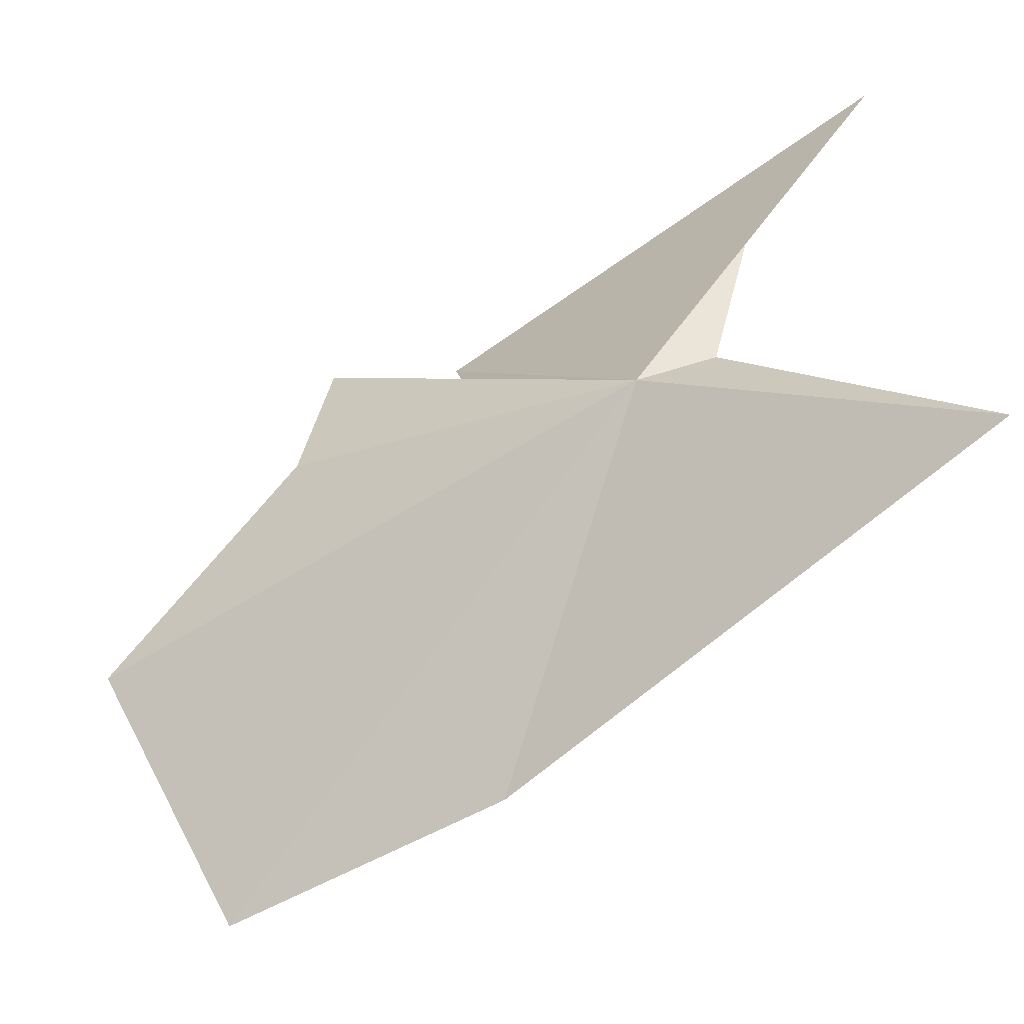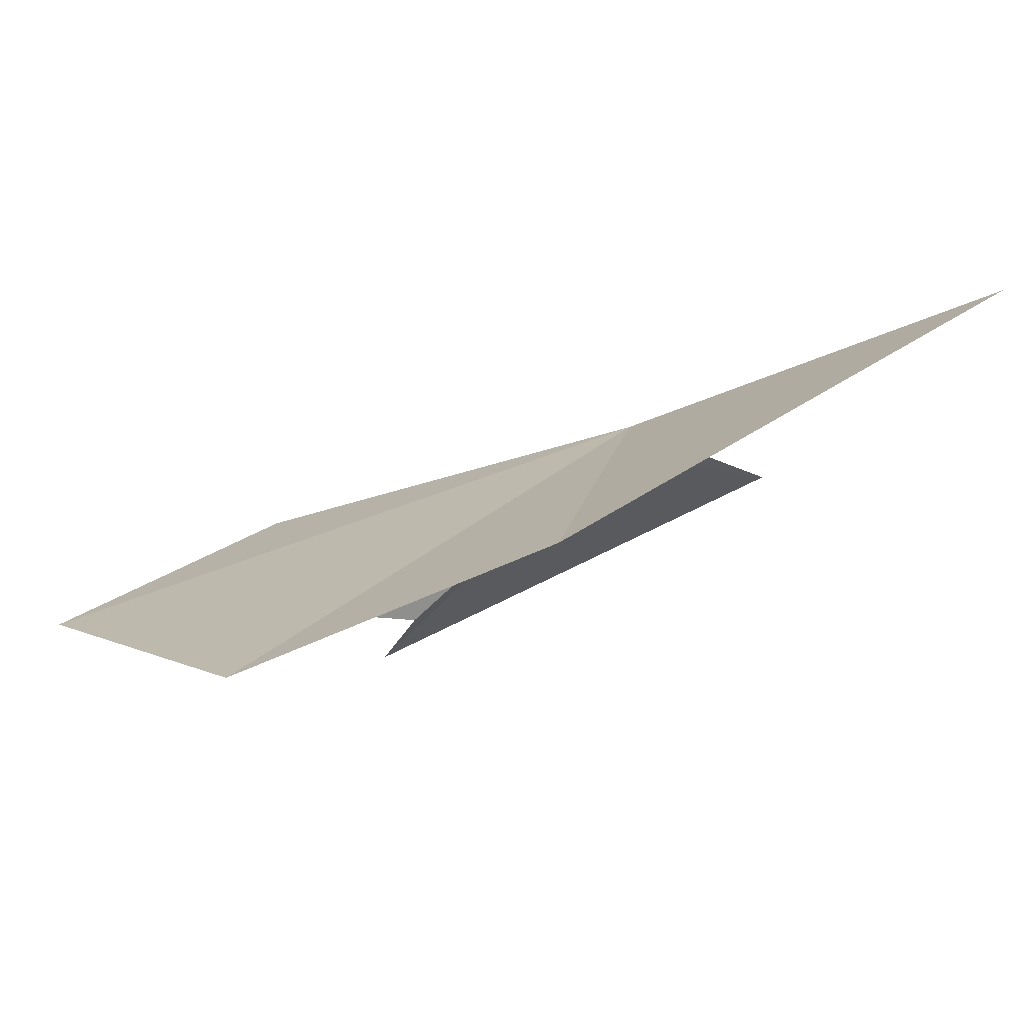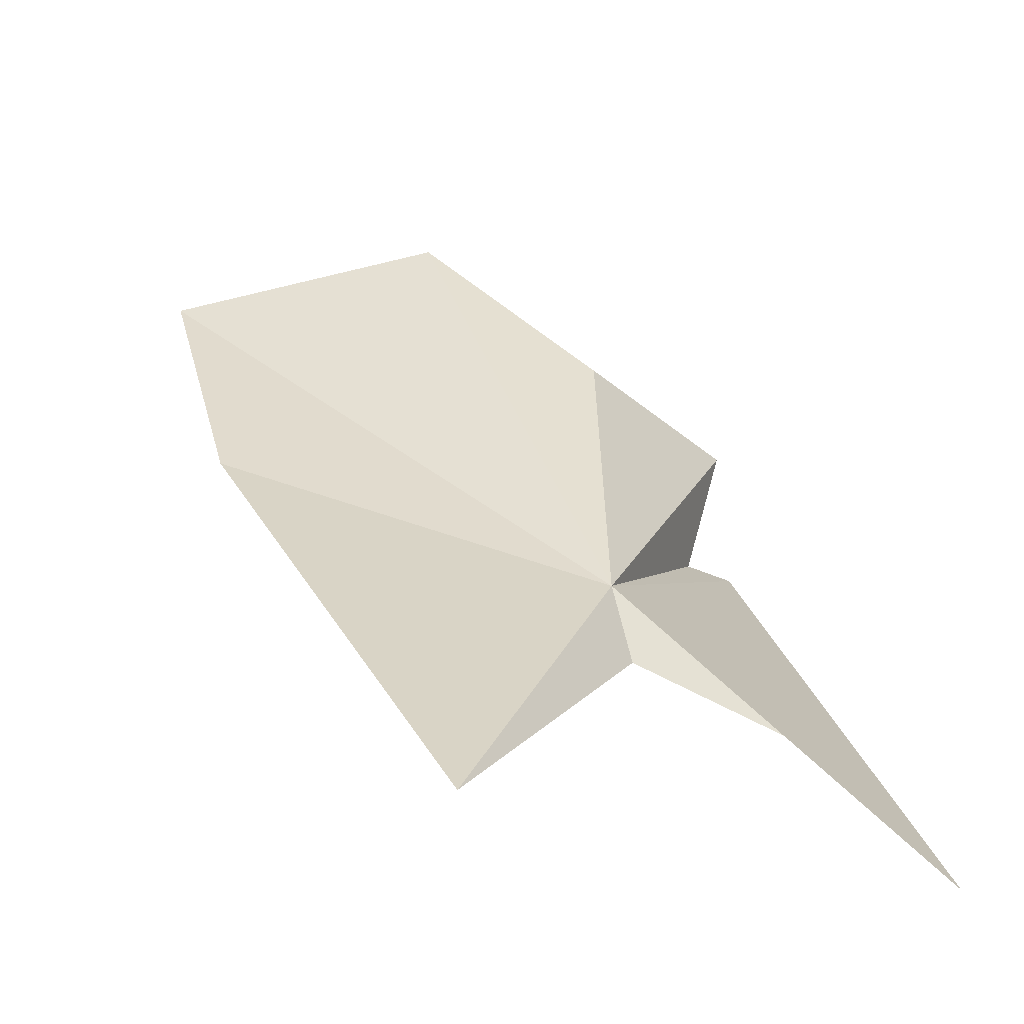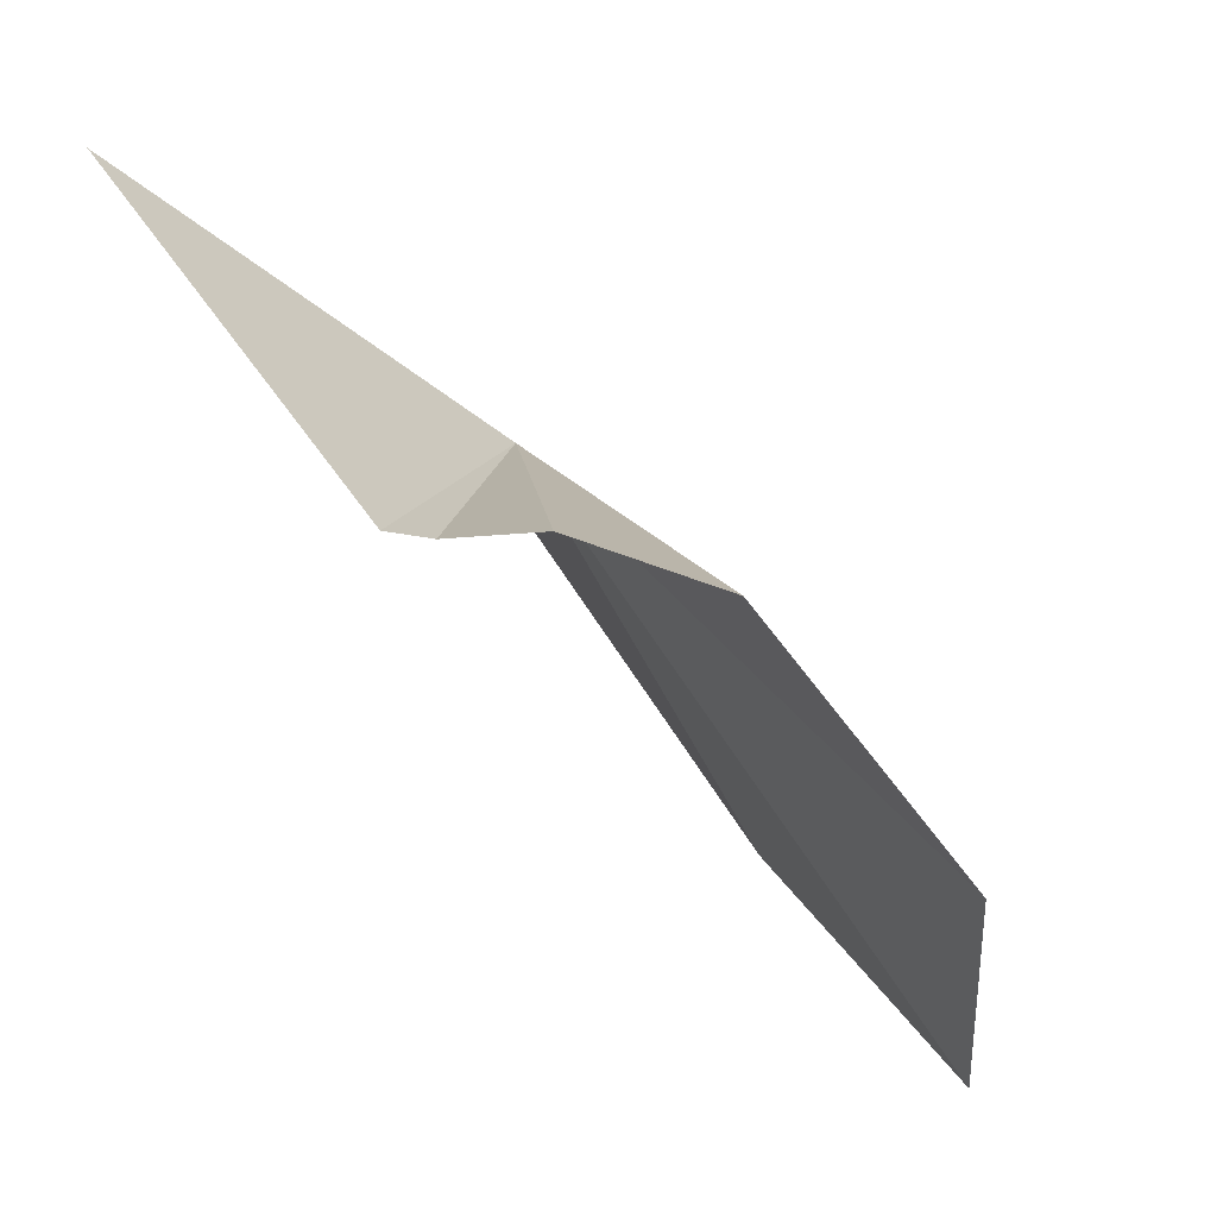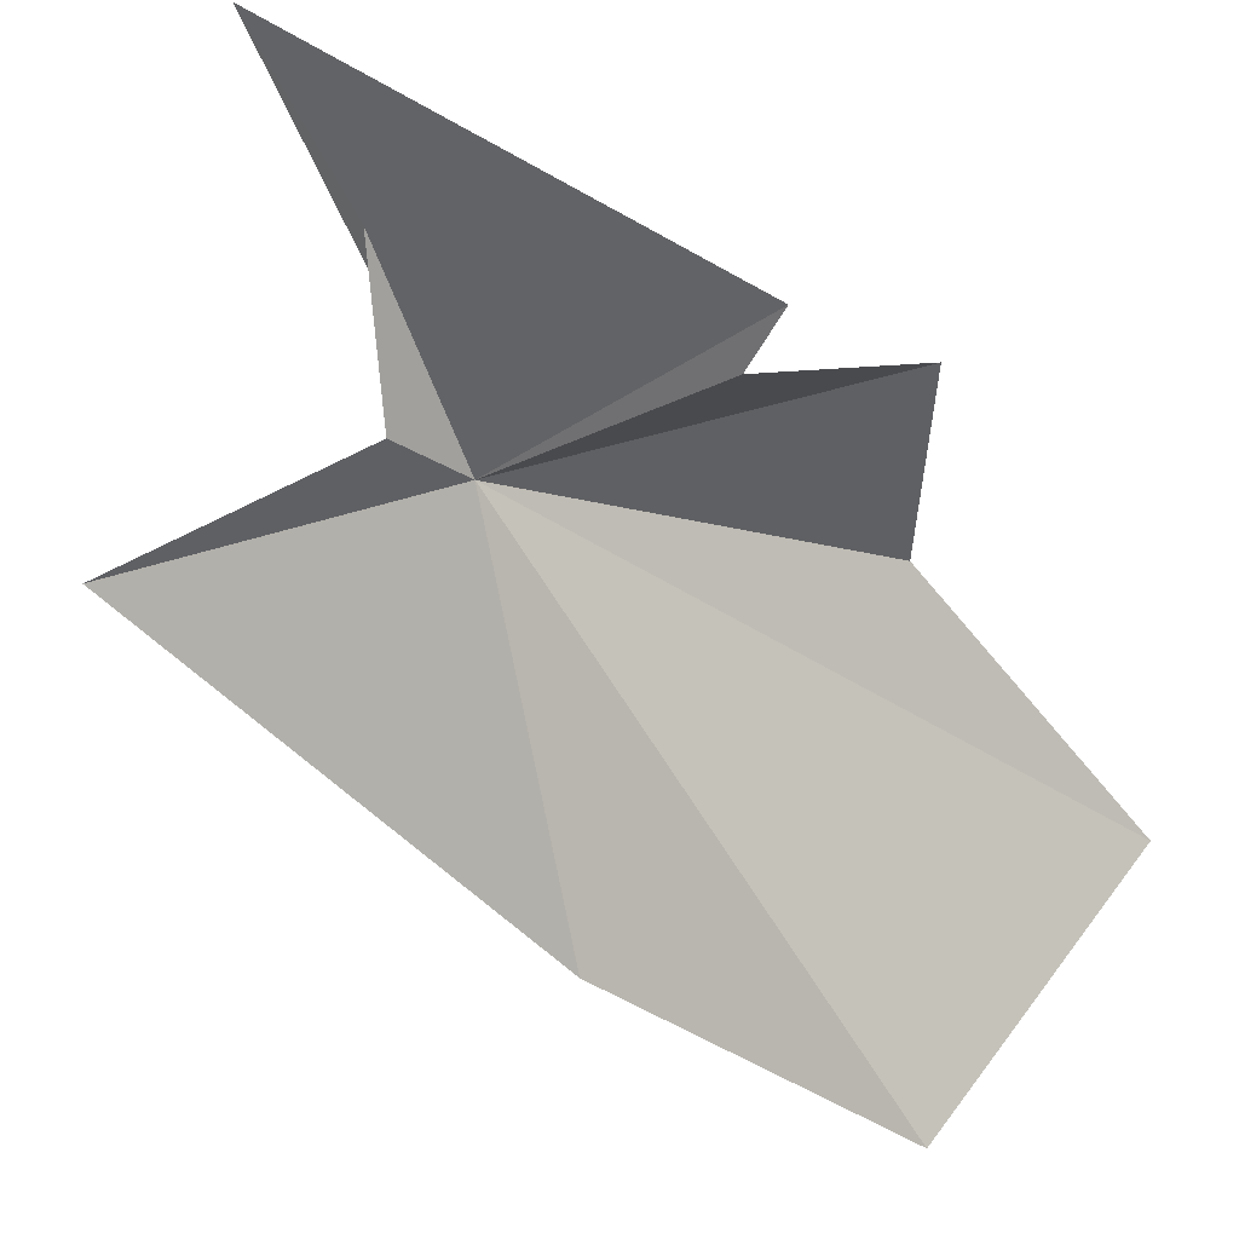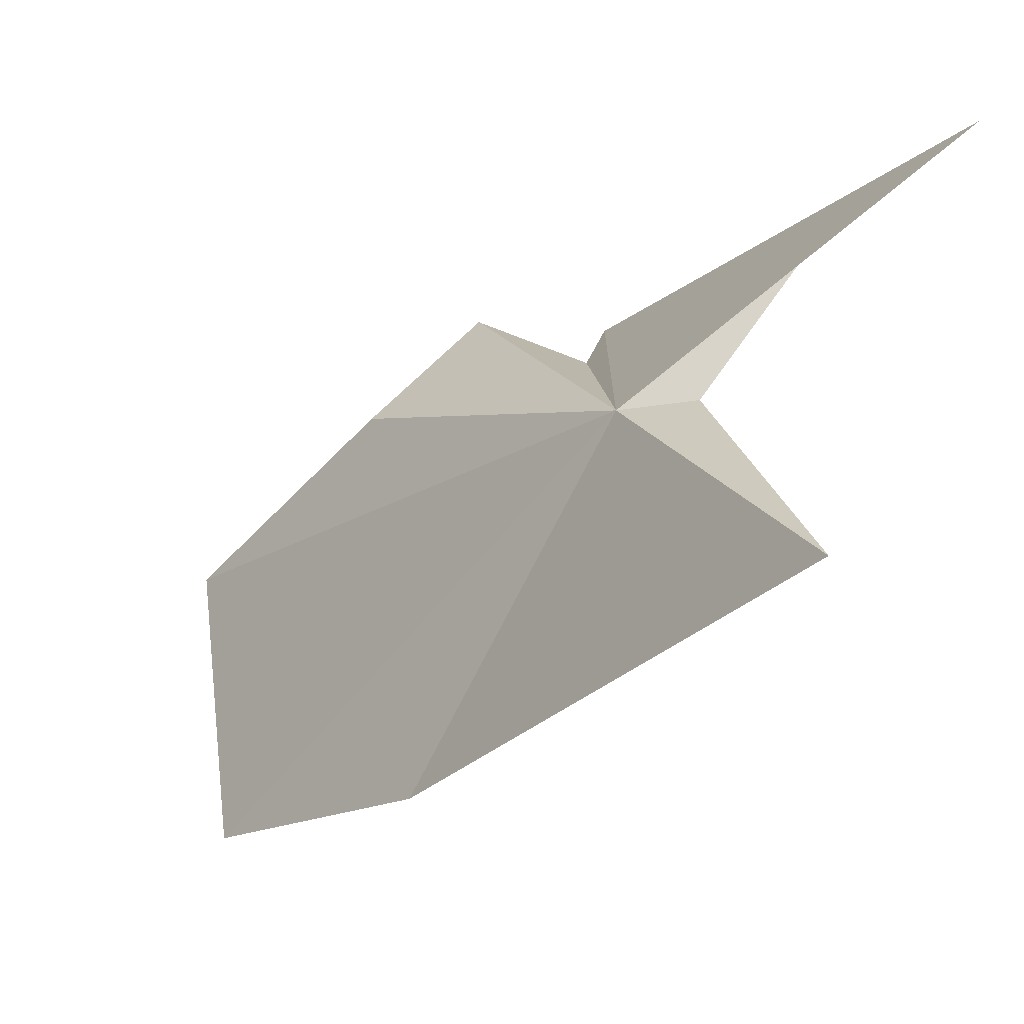
<metadata>
{"format":"obj","ext":"obj","renderer":"f3d","projection":"perspective","resolution":1024,"background":"white","views":[{"elev":14.6,"azim":81.0,"up":"+Y"},{"elev":-44.9,"azim":66.9,"up":"+Y"},{"elev":-21.1,"azim":122.4,"up":"+Z"},{"elev":3.7,"azim":-57.9,"up":"+Y"},{"elev":-34.3,"azim":-110.7,"up":"+Y"},{"elev":23.9,"azim":109.4,"up":"+Y"}]}
</metadata>
<code>
v -5.453 29.67 11.75
v -5.255 27.54 13.42
v -4.815 28.18 12.37
v -5.999 30.19 11.16
v -5.469 29.75 11.42
v -6.954 29.42 12.26
v -6.355 30.69 10.58
v -6.635 29.38 12.24
v -4.241 29.75 10.64
v -6.126 29.21 13.05
v -6.86 29.43 12.82
v -6.095 28.33 13.87
f 1 2 3
f 1 5 4
f 1 7 6
f 1 4 7
f 1 6 8
f 1 3 9
f 1 9 5
f 1 11 10
f 1 10 12
f 1 12 2
f 1 8 11

</code>
